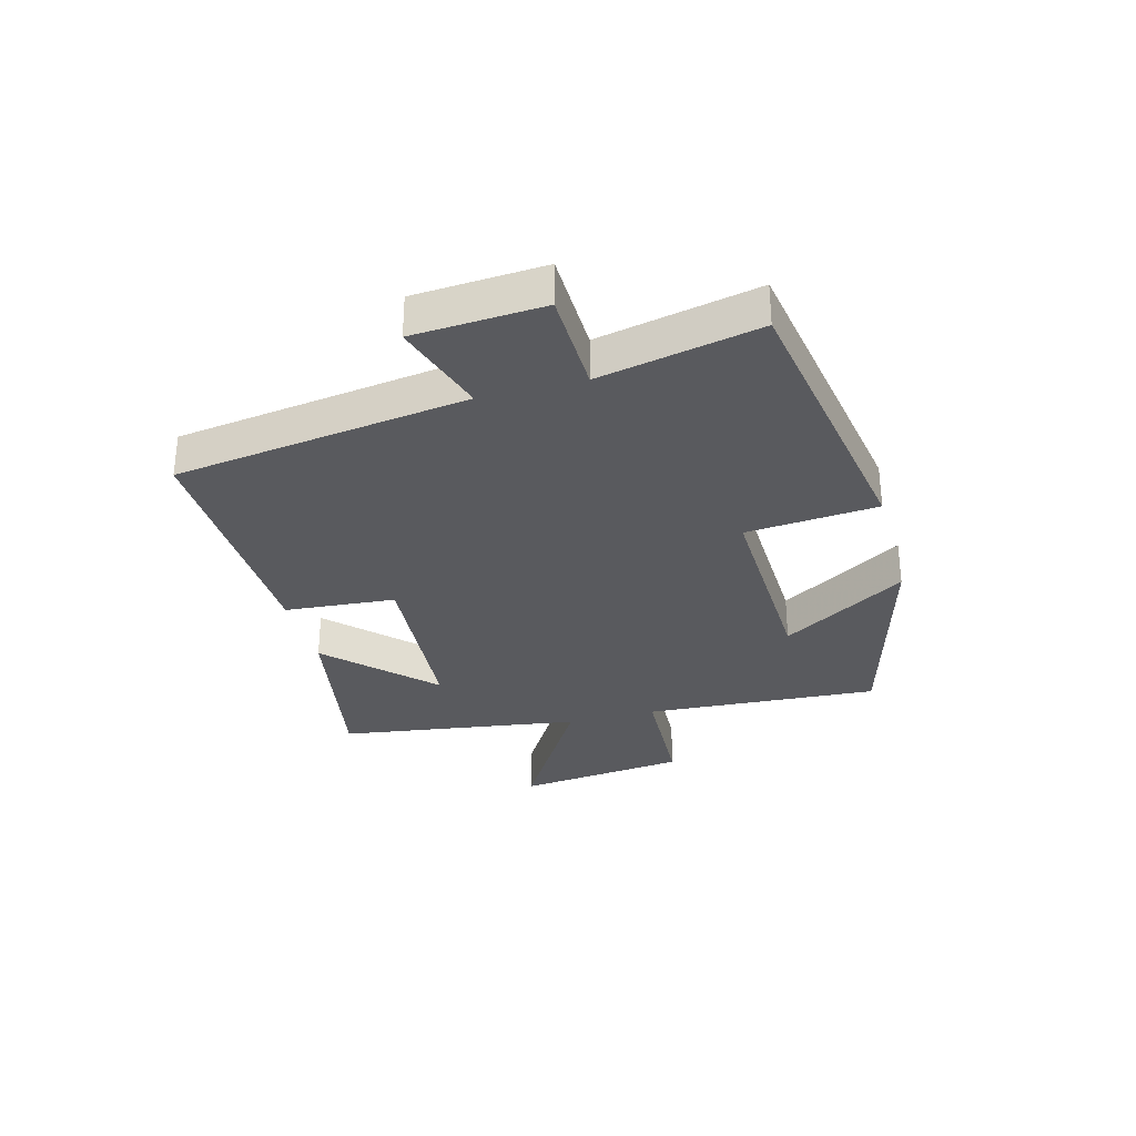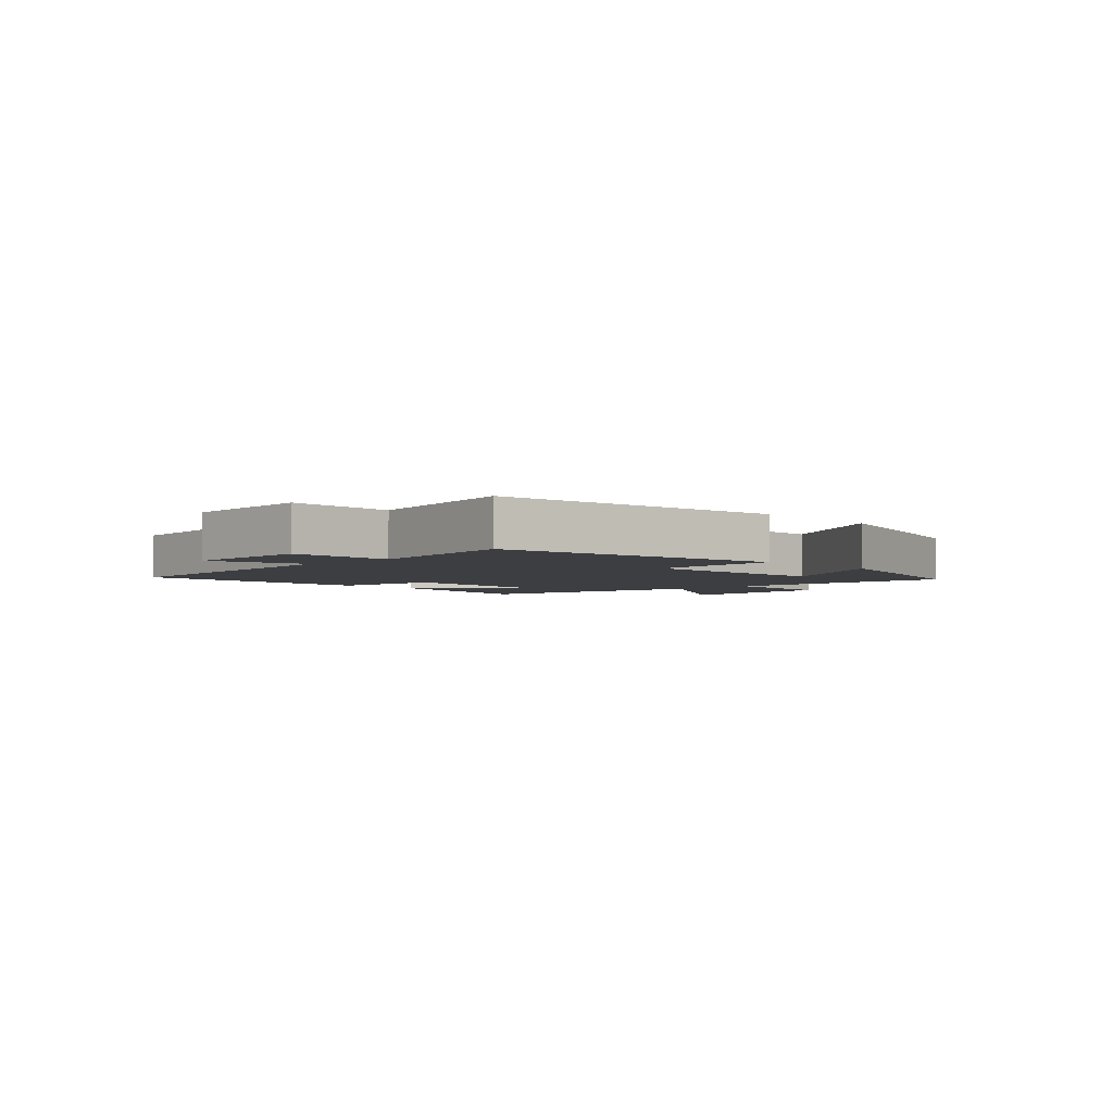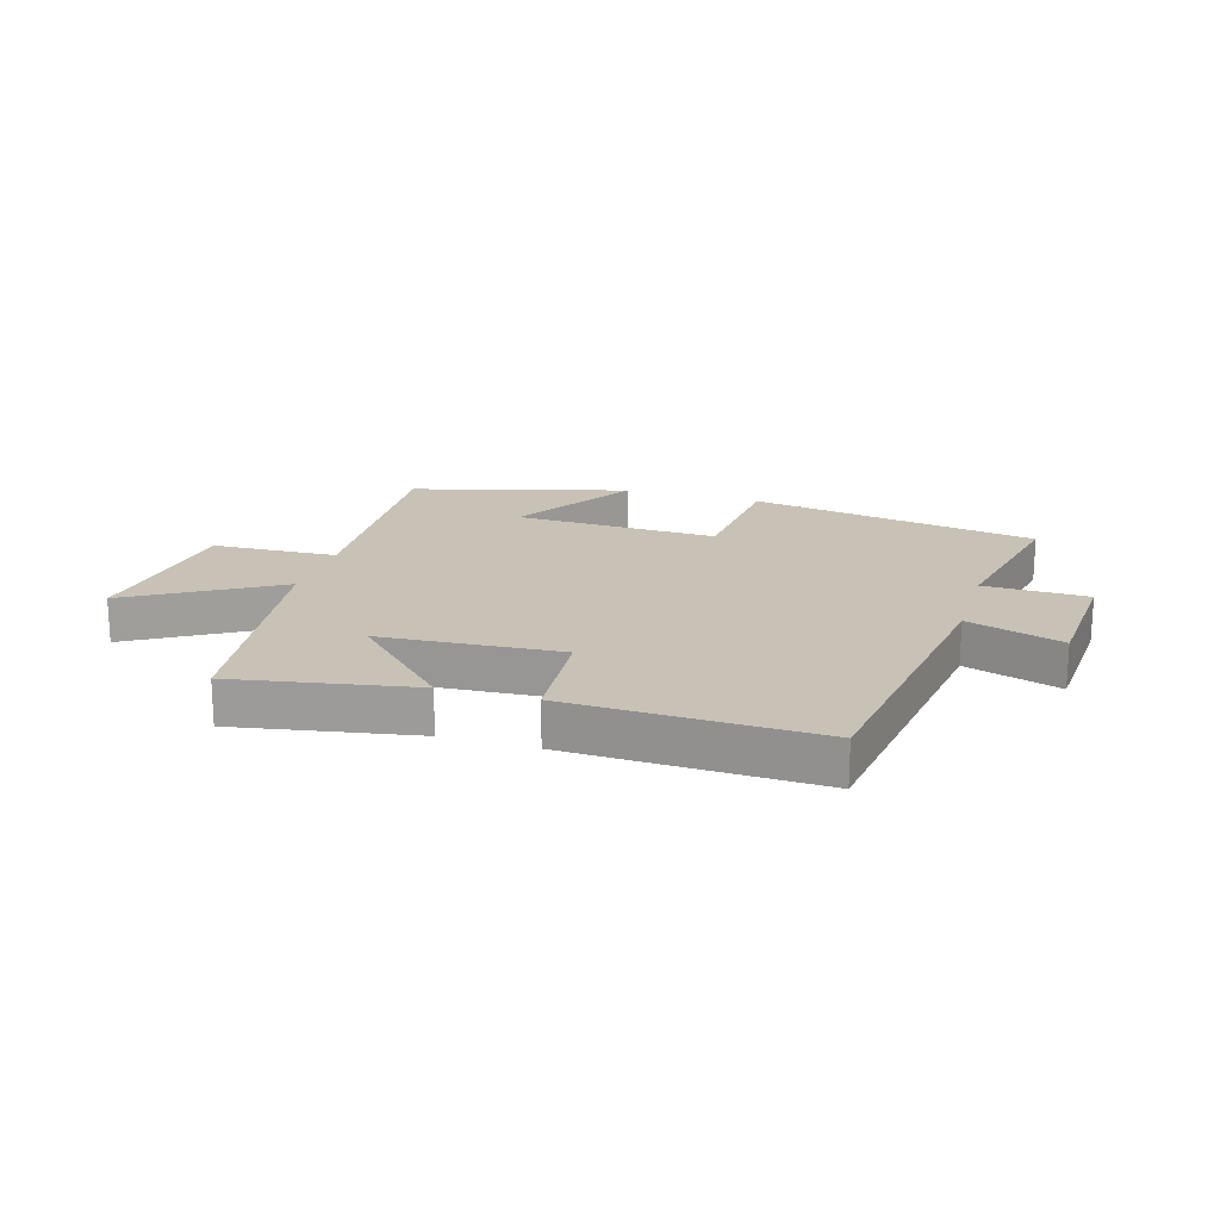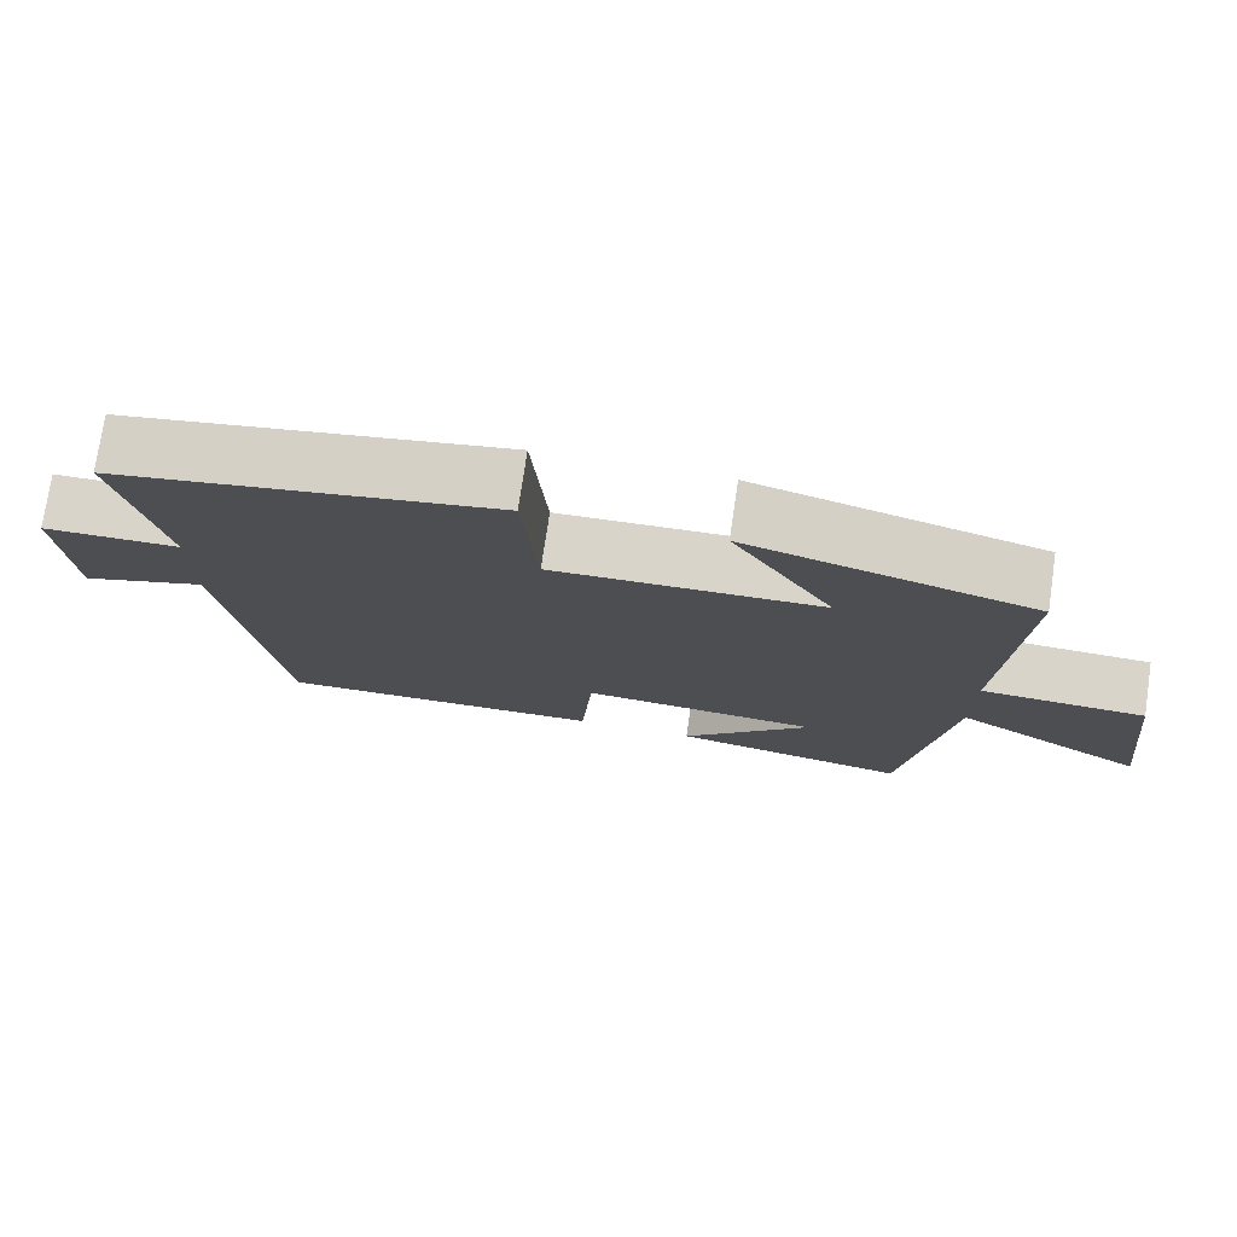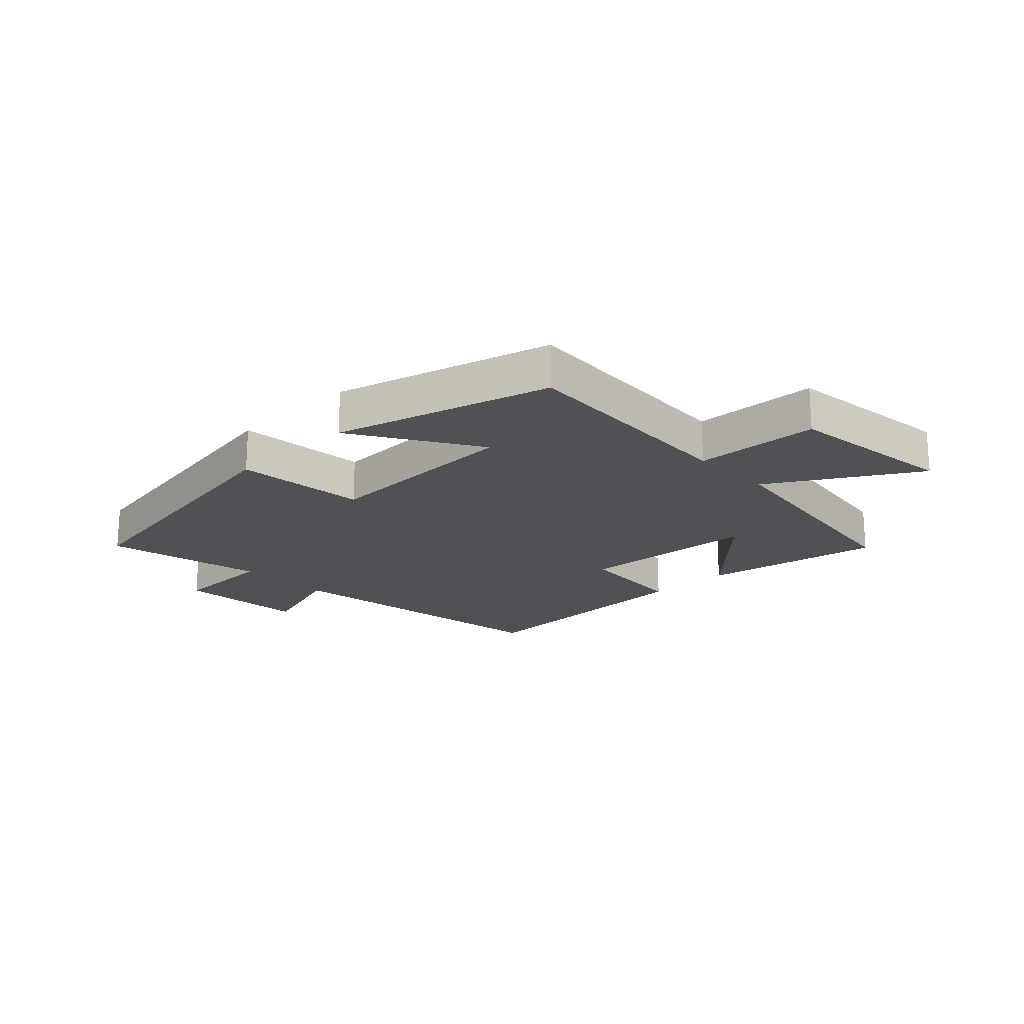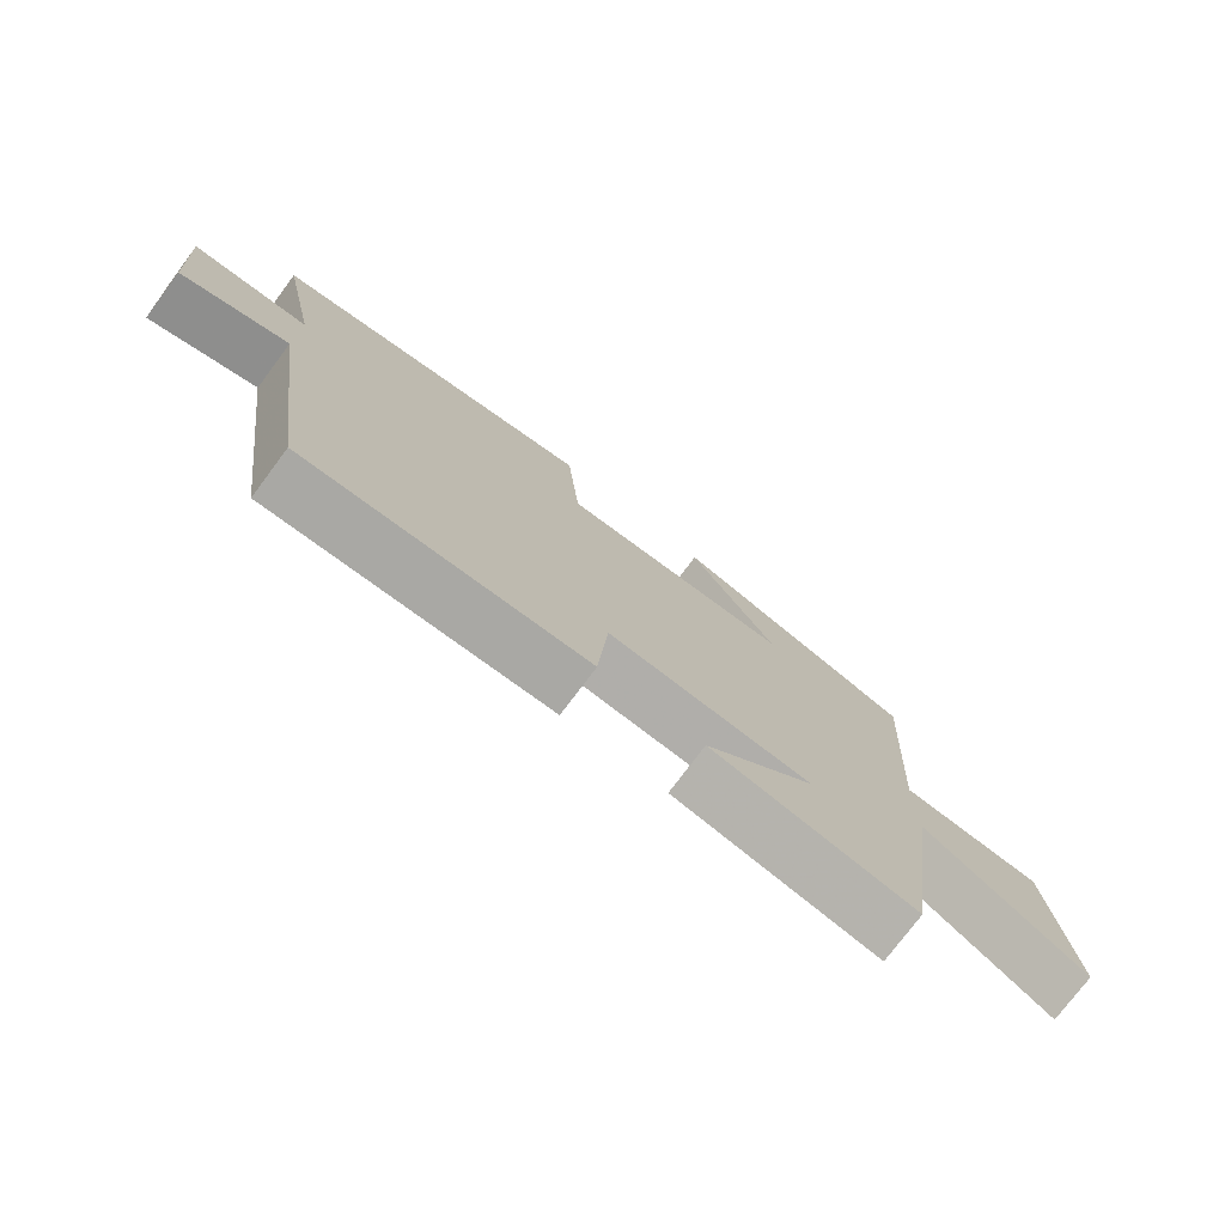
<metadata>
{"format":"obj","ext":"obj","renderer":"f3d","projection":"perspective","resolution":1024,"background":"white","views":[{"elev":-31.5,"azim":-75.0,"up":"+Y"},{"elev":-3.5,"azim":-46.7,"up":"+Y"},{"elev":19.0,"azim":-163.2,"up":"+Y"},{"elev":75.1,"azim":8.4,"up":"+Z"},{"elev":-19.7,"azim":43.8,"up":"+Y"},{"elev":-75.9,"azim":-36.8,"up":"+Z"}]}
</metadata>
<code>
v -0.431 0.07 -0.514
v -0.5 0.07 -0.022
v -0.66 0.07 -0.074
v -0.674 0.07 0.144
v -0.5 0.07 0.148
v -0.556 0.07 0.416
v -0.071 0.07 0.5
v -0.052 0.07 0.279
v 0.29 0.07 0.291
v 0.161 0.07 0.5
v 0.524 0.07 0.4
v 0.5 0.07 0.006
v 0.709 0.07 -0.003
v 0.743 0.07 -0.291
v 0.5 0.07 -0.146
v 0.441 0.07 -0.554
v 0.139 0.07 -0.5
v 0.304 0.07 -0.334
v 0.002 0.07 -0.314
v -0.013 0.07 -0.5
v -0.431 0 -0.514
v -0.5 0 -0.022
v -0.66 0 -0.074
v -0.674 0 0.144
v -0.5 0 0.148
v -0.556 0 0.416
v -0.071 0 0.5
v -0.052 0 0.279
v 0.29 0 0.291
v 0.161 0 0.5
v 0.524 0 0.4
v 0.5 0 0.006
v 0.709 0 -0.003
v 0.743 0 -0.291
v 0.5 0 -0.146
v 0.441 0 -0.554
v 0.139 0 -0.5
v 0.304 0 -0.334
v 0.002 0 -0.314
v -0.013 0 -0.5
f 19 20 1 2
f 18 19 2
f 15 16 17 18
f 15 18 2
f 12 13 14 15
f 12 15 2
f 9 10 11 12
f 8 9 12 2
f 5 6 7 8
f 5 8 2 3
f 3 4 5
f 22 21 40 39
f 22 39 38
f 38 37 36 35
f 22 38 35
f 35 34 33 32
f 22 35 32
f 32 31 30 29
f 22 32 29 28
f 28 27 26 25
f 23 22 28 25
f 25 24 23
f 1 21 22 2
f 2 22 23 3
f 3 23 24 4
f 4 24 25 5
f 5 25 26 6
f 6 26 27 7
f 7 27 28 8
f 8 28 29 9
f 9 29 30 10
f 10 30 31 11
f 11 31 32 12
f 12 32 33 13
f 13 33 34 14
f 14 34 35 15
f 15 35 36 16
f 16 36 37 17
f 17 37 38 18
f 18 38 39 19
f 19 39 40 20
f 20 40 21 1

</code>
